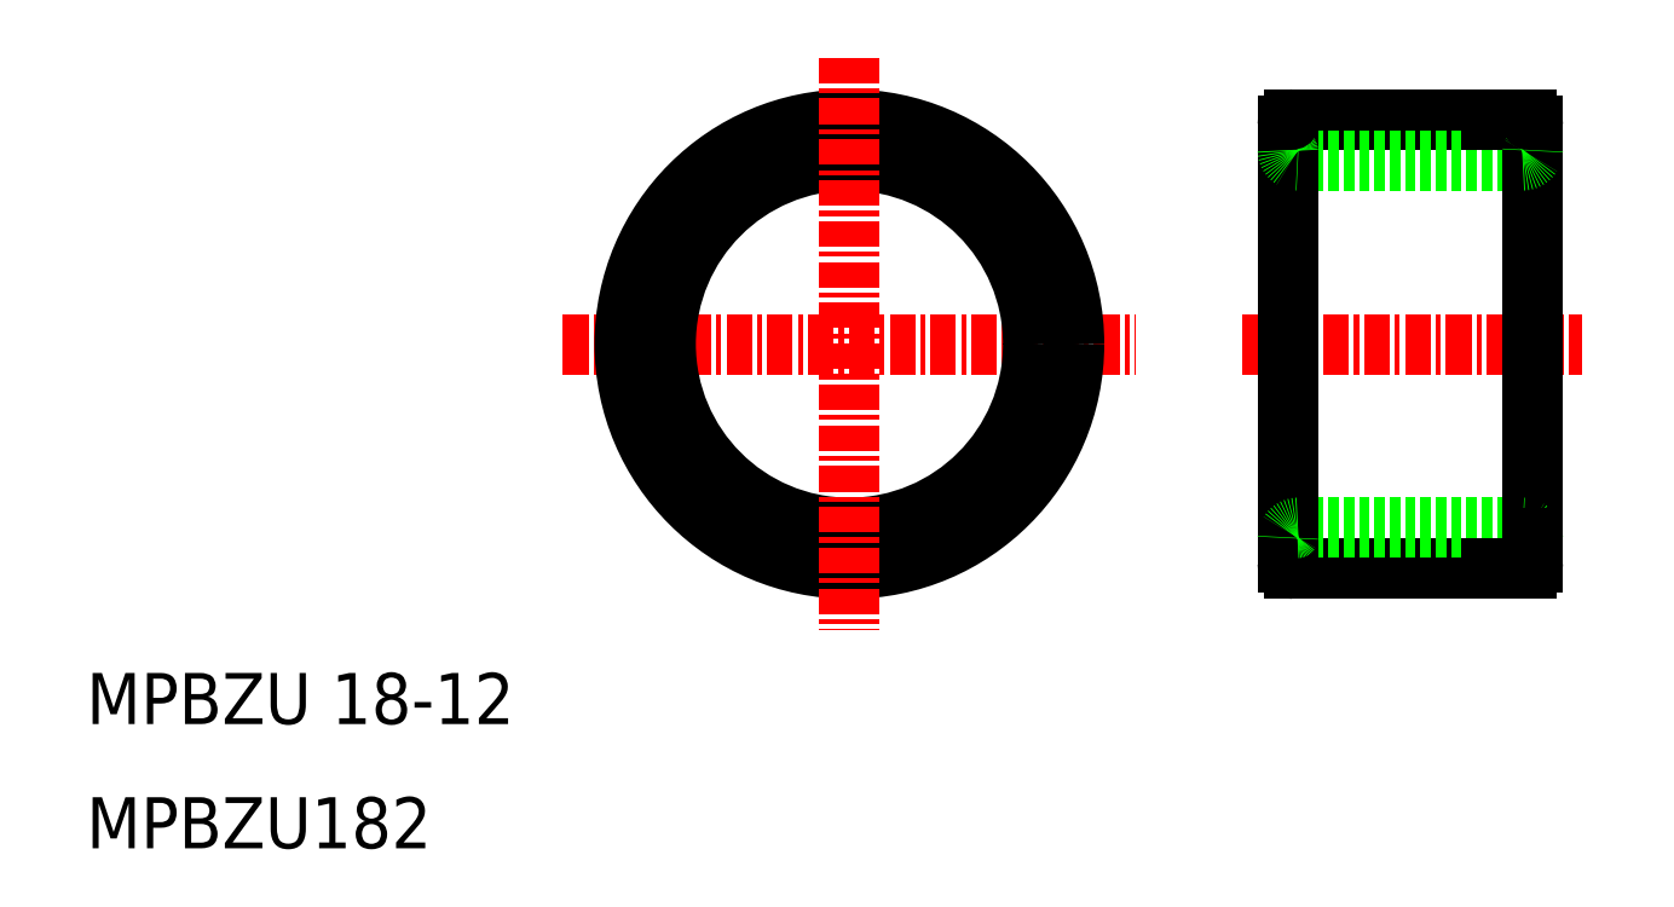
<metadata>
{"format":"dxf","ext":"dxf","renderer":"ezdxf+matplotlib","layout":"modelspace","background":"white","min_lineweight":24,"dpi":150}
</metadata>
<code>
0
SECTION
2
ENTITIES
0
LINE
8
CENTER
10
68.84
20
99.71
30
0
11
96.89
21
99.71
31
0
0
LINE
8
CENTER
10
68.84
20
99.71
30
0
11
96.89
21
99.71
31
0
0
CIRCLE
8
0
10
82.87
20
99.71
30
0
40
11
0
CIRCLE
8
0
10
82.87
20
99.71
30
0
40
9
0
TEXT
8
0
10
45.5
20
75.02
30
0
40
2.5
1
MPBZU182
0
TEXT
8
0
10
45.5
20
81.1
30
0
40
2.5
1
MPBZU 18-12
0
LINE
8
CENTER
10
82.87
20
113.7
30
0
11
82.87
21
85.69
31
0
0
LINE
8
0
10
104.6
20
110.7
30
0
11
114.3
21
110.7
31
0
0
LINE
8
0
10
104.8
20
108.7
30
0
11
115.8
21
108.7
31
0
0
LINE
8
0
10
104.6
20
88.71
30
0
11
114.3
21
88.71
31
0
0
LINE
8
0
10
104.8
20
90.71
30
0
11
115.8
21
90.71
31
0
0
LINE
8
CENTER
10
102.1
20
99.71
30
0
11
118.8
21
99.71
31
0
0
LINE
8
0
10
104.3
20
110.4
30
0
11
104.3
21
99.71
31
0
0
LINE
8
0
10
104.3
20
89.01
30
0
11
104.3
21
99.71
31
0
0
ARC
8
0
10
104.6
20
89.01
30
0
40
0.3
50
180
51
270
0
LINE
8
0
10
104.3
20
89.01
30
0
11
104.3
21
90.21
31
0
0
ARC
8
0
10
104.8
20
90.21
30
0
40
0.5
50
90
51
180
0
LINE
8
0
10
104.3
20
110.4
30
0
11
104.3
21
109.2
31
0
0
ARC
8
0
10
104.8
20
109.2
30
0
40
0.5
50
180
51
270
0
ARC
8
0
10
104.6
20
110.4
30
0
40
0.3
50
90
51
180
0
LINE
8
0
10
116.3
20
110.4
30
0
11
116.3
21
99.71
31
0
0
LINE
8
0
10
116.3
20
89.03
30
0
11
116.3
21
99.71
31
0
0
LINE
8
0
10
114.3
20
88.73
30
0
11
116
21
88.73
31
0
0
LINE
8
0
10
114.3
20
88.71
30
0
11
114.3
21
88.73
31
0
0
ARC
8
0
10
115.8
20
90.21
30
0
40
0.5
50
0
51
90
0
LINE
8
0
10
116.3
20
89.03
30
0
11
116.3
21
90.21
31
0
0
LINE
8
0
10
114.3
20
110.7
30
0
11
116
21
110.7
31
0
0
LINE
8
0
10
114.3
20
110.7
30
0
11
114.3
21
110.7
31
0
0
LINE
8
0
10
116.3
20
110.4
30
0
11
116.3
21
109.2
31
0
0
ARC
8
0
10
115.8
20
109.2
30
0
40
0.5
50
270
51
0
0
ARC
8
0
10
116
20
110.4
30
0
40
0.3
50
0
51
90
0
ARC
8
0
10
116
20
89.03
30
0
40
0.3
50
270
51
0
0
ENDSEC
0
EOF

</code>
